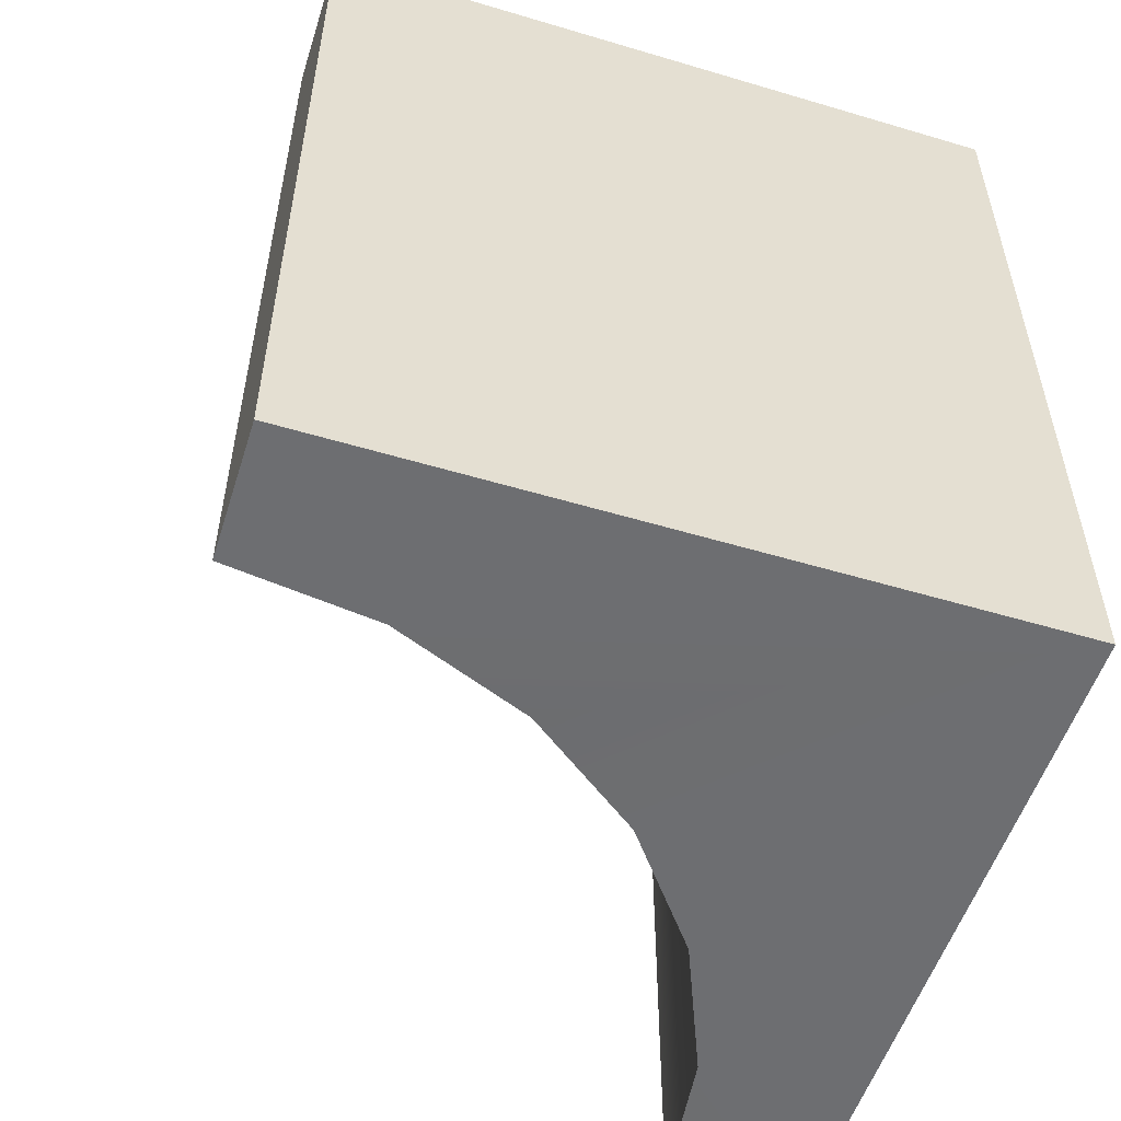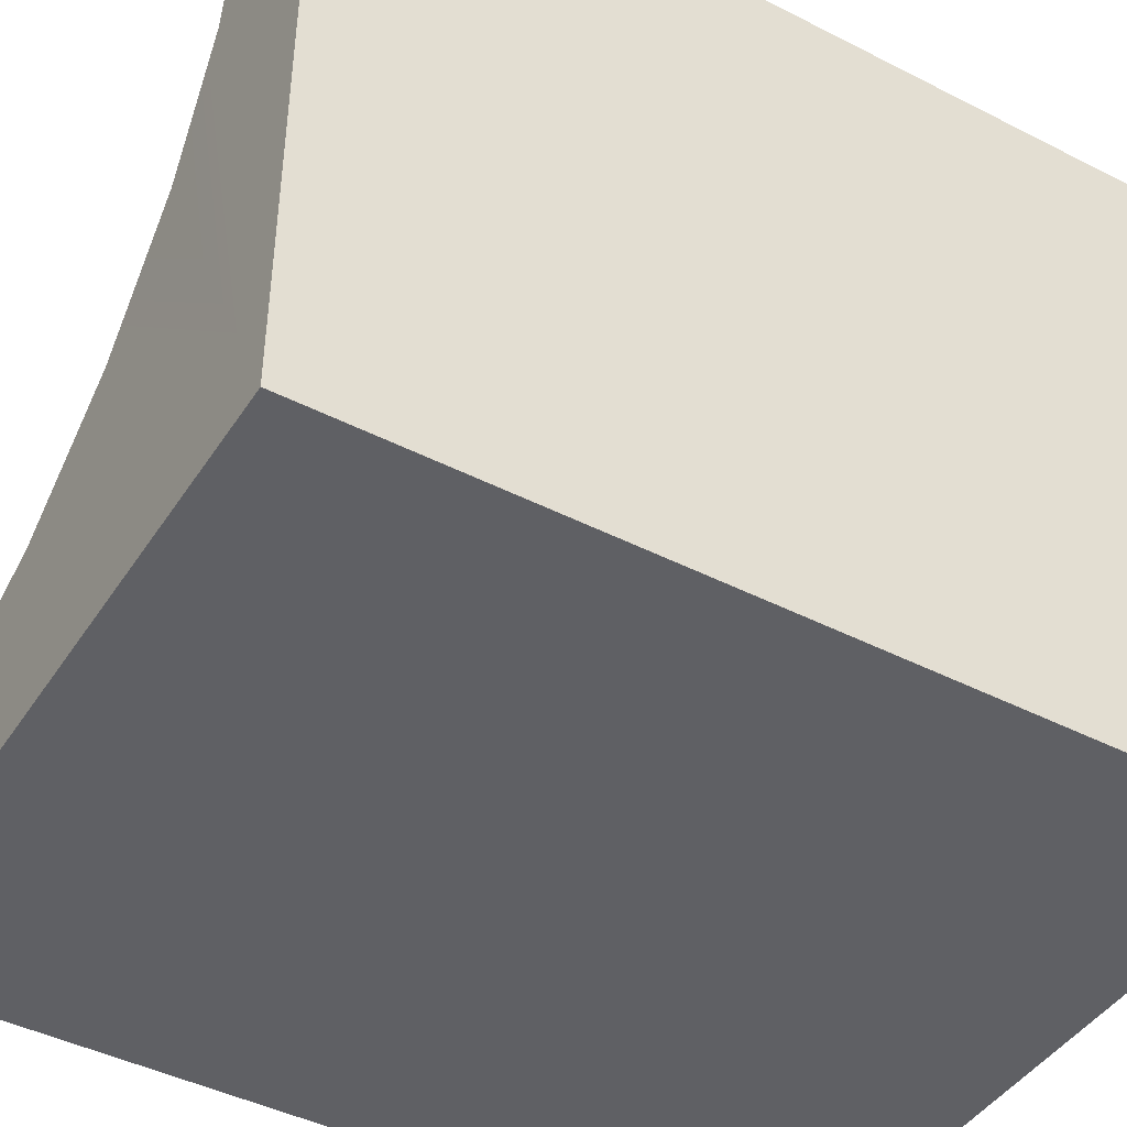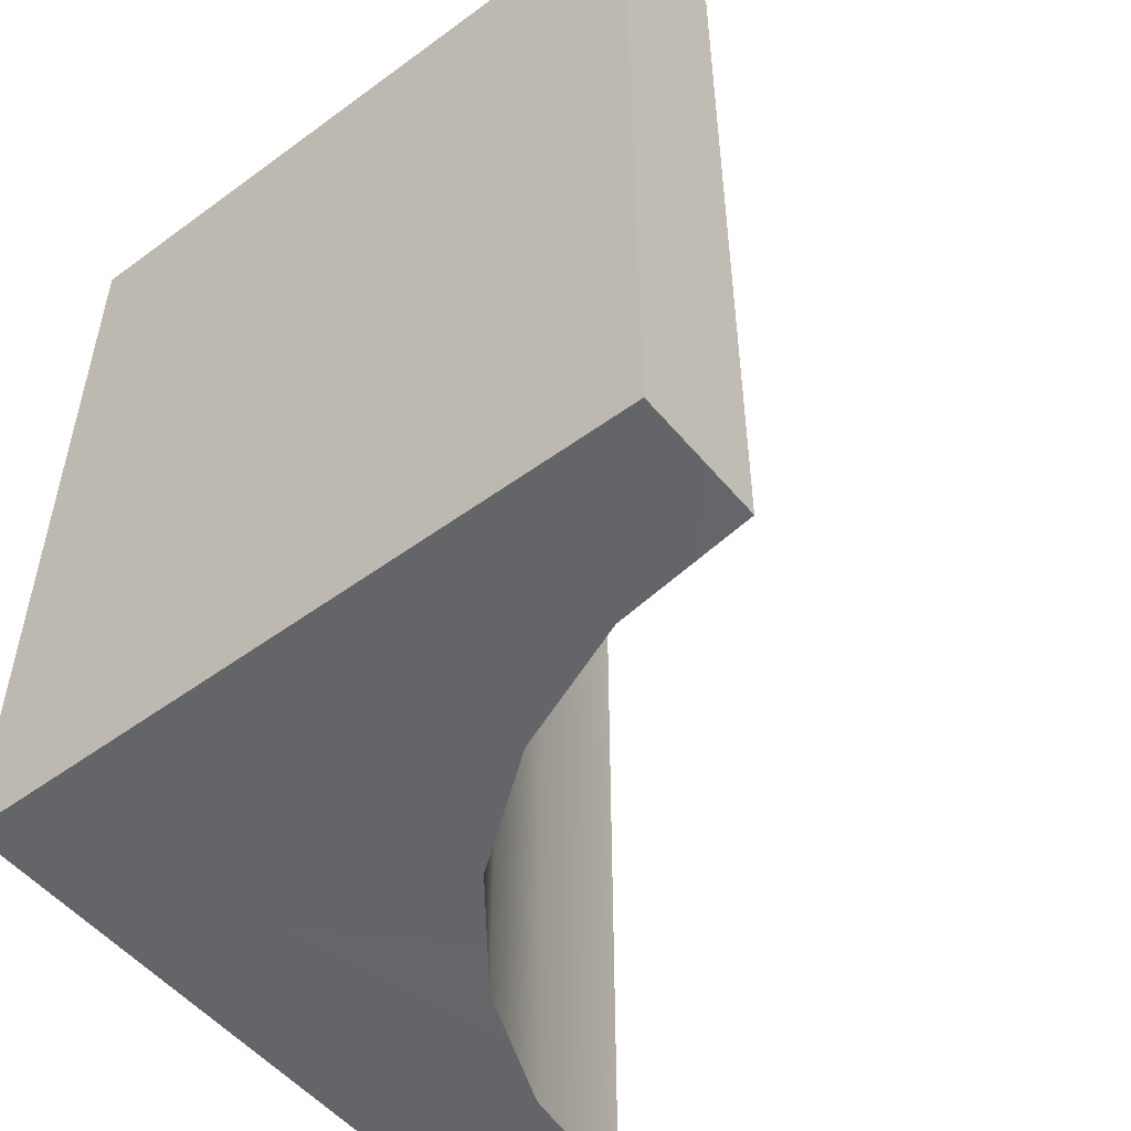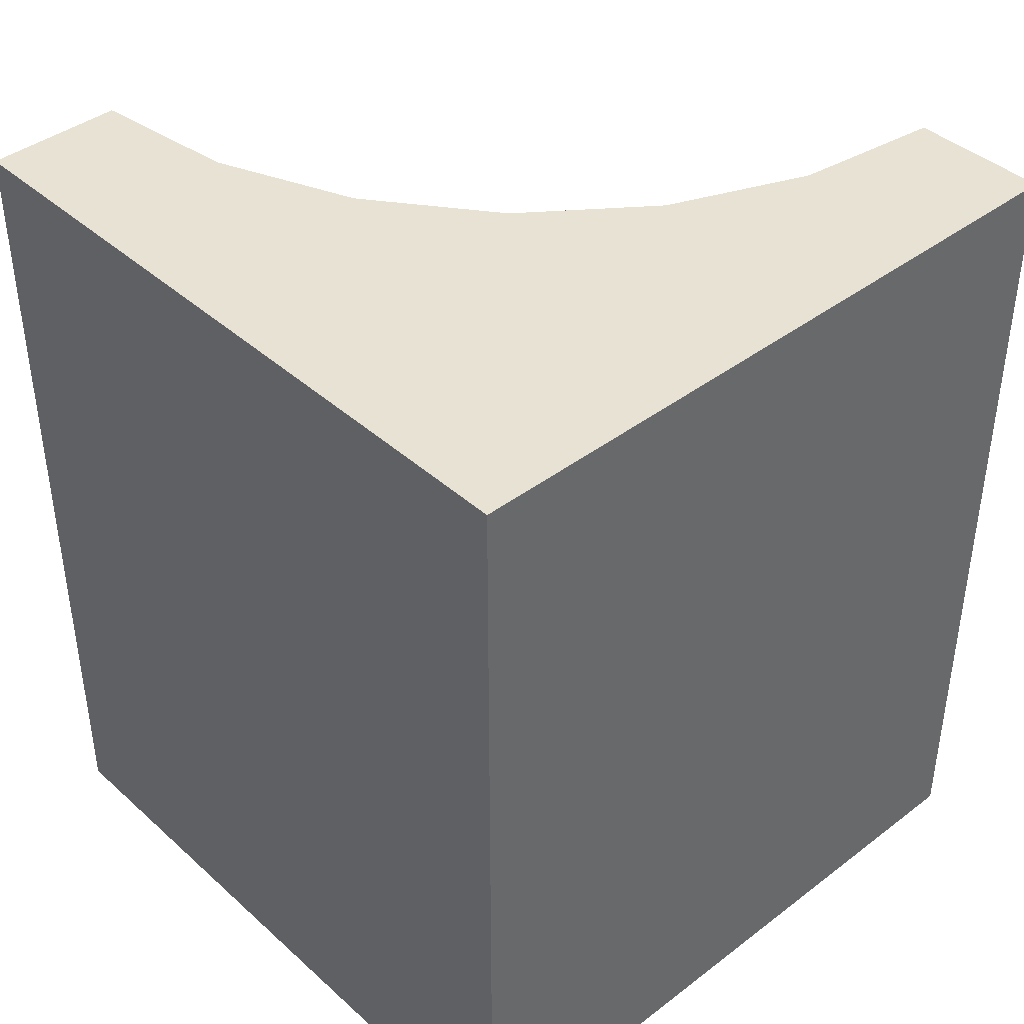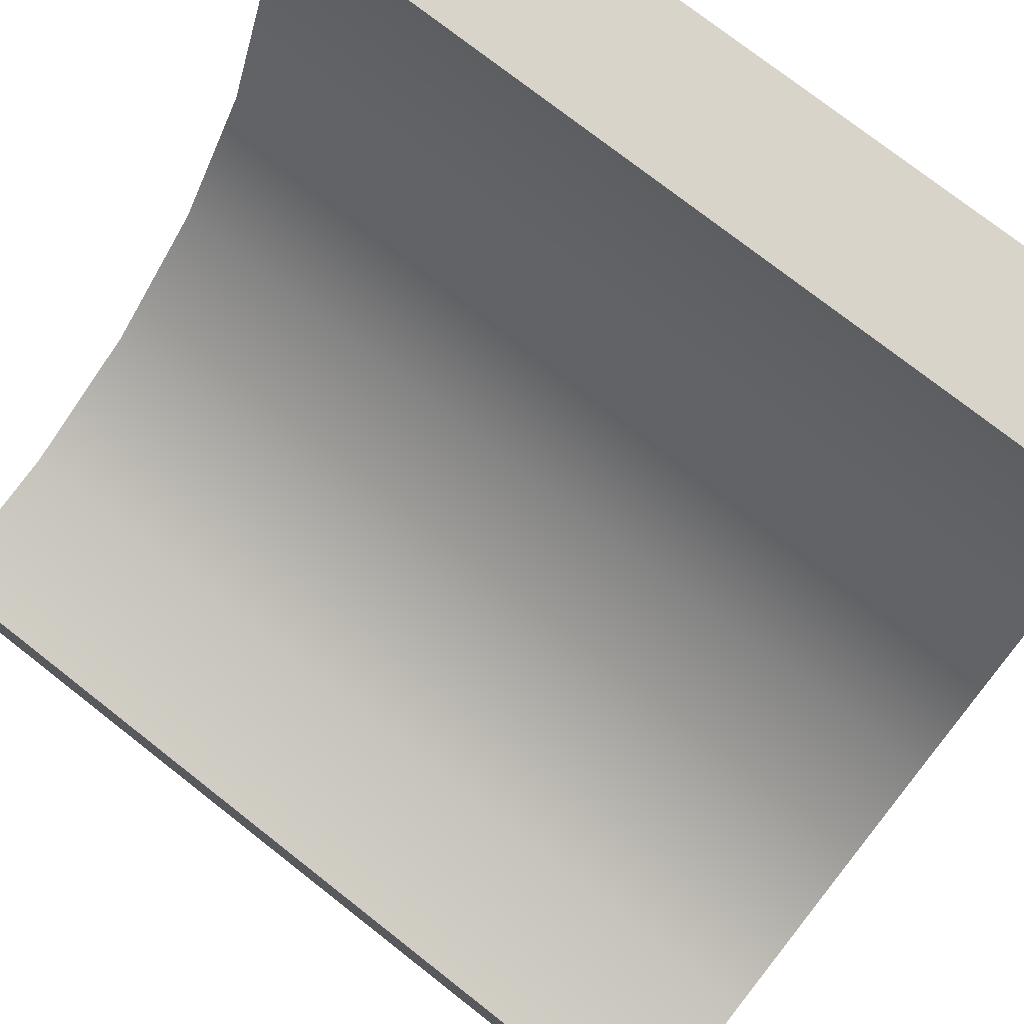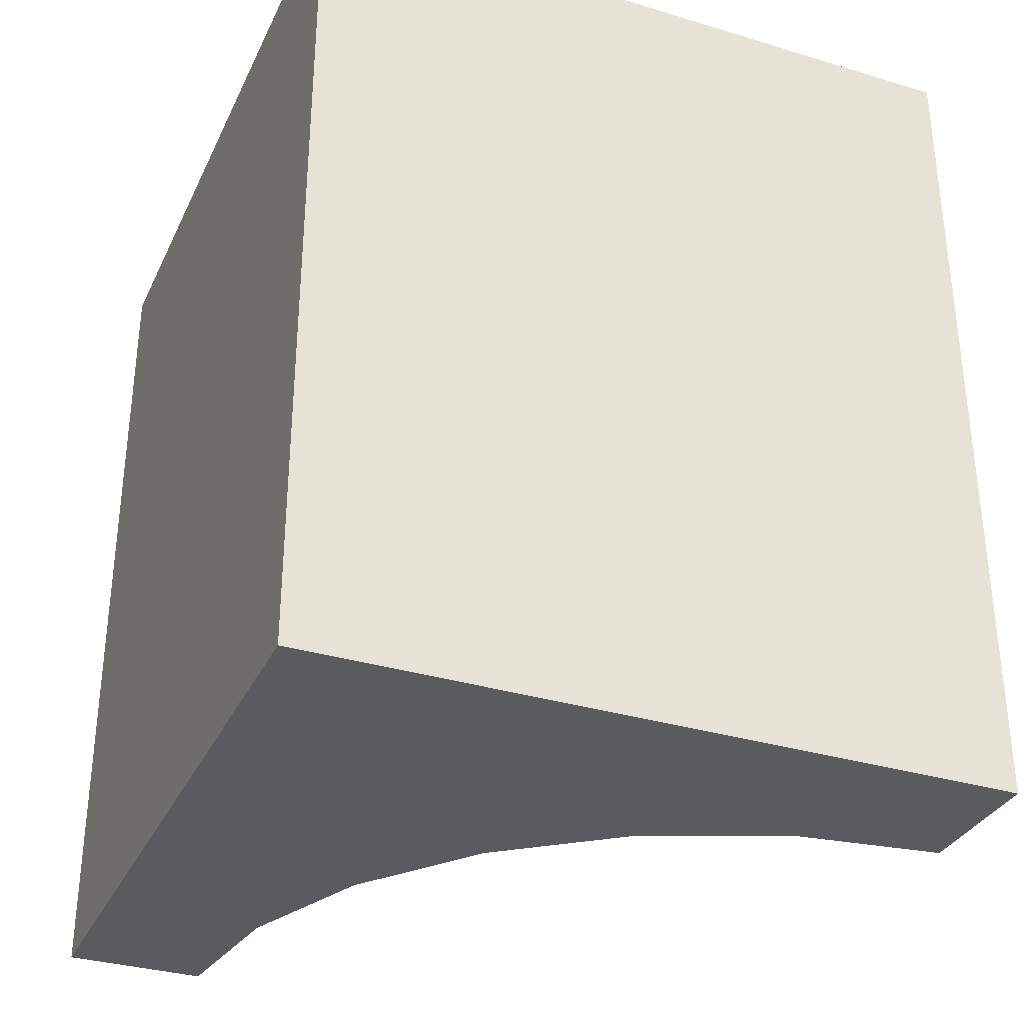
<metadata>
{"format":"obj","ext":"obj","renderer":"f3d","projection":"perspective","resolution":1024,"background":"white","views":[{"elev":-54.1,"azim":-107.6,"up":"+Z"},{"elev":-44.0,"azim":-120.9,"up":"+Y"},{"elev":-51.8,"azim":38.4,"up":"+Z"},{"elev":41.1,"azim":-42.7,"up":"+Z"},{"elev":75.3,"azim":128.1,"up":"+Y"},{"elev":-33.2,"azim":-22.5,"up":"+Z"}]}
</metadata>
<code>
g ENV_S10_Retro_Quarter_Shape_L_01a_COL
v 1.9 9.786 5.984
v 1.9 9.786 -5.984
v 2.169 7.746 -5.984
v 2.169 7.746 5.984
v 2.956 5.846 -5.984
v 2.956 5.846 5.984
v 4.208 4.213 -5.984
v 4.208 4.213 5.984
v 5.841 2.961 -5.984
v 5.841 2.961 5.984
v 7.742 2.174 -5.984
v 7.742 2.174 5.984
v 9.782 1.905 -5.984
v 9.782 1.905 5.984
v 9.782 1.905 5.984
v 9.782 1.905 -5.984
v 9.782 1.905 5.984
v 9.782 1.905 -5.984
v 9.782 0.0001364 5.984
v 9.782 0.0001364 -5.984
v 1.9 9.786 -5.984
v 1.9 9.786 5.984
v -0.0001364 9.786 -5.984
v -0.0001364 9.786 5.984
v 9.782 1.905 5.984
v 9.782 0.0001364 5.984
v 9.782 1.905 5.984
v 7.742 2.174 5.984
v -0.0001364 0.0001364 5.984
v 5.841 2.961 5.984
v 4.208 4.213 5.984
v 2.956 5.846 5.984
v 2.169 7.746 5.984
v -0.0001364 9.786 5.984
v 1.9 9.786 5.984
v -0.0001364 0.0001364 -5.984
v -0.0001364 9.786 -5.984
v -0.0001364 0.0001364 5.984
v -0.0001364 9.786 5.984
v -0.0001364 0.0001364 -5.984
v -0.0001364 0.0001364 5.984
v 9.782 0.0001364 -5.984
v 9.782 0.0001364 5.984
v -0.0001364 9.786 -5.984
v 2.169 7.746 -5.984
v 1.9 9.786 -5.984
v -0.0001364 0.0001364 -5.984
v 2.956 5.846 -5.984
v 4.208 4.213 -5.984
v 5.841 2.961 -5.984
v 7.742 2.174 -5.984
v 9.782 0.0001364 -5.984
v 9.782 1.905 -5.984
v 9.782 1.905 -5.984
g ENV_S10_Retro_Quarter_Shape_L_01a_COL_0
f 3 2 1
f 3 1 4
f 5 3 4
f 5 4 6
f 7 5 6
f 7 6 8
f 8 9 7
f 8 10 9
f 10 11 9
f 10 12 11
f 12 13 11
f 12 14 13
f 15 13 14
f 15 16 13
f 19 18 17
f 19 20 18
f 23 22 21
f 23 24 22
f 27 26 25
f 26 27 28
f 28 29 26
f 28 30 29
f 31 29 30
f 31 32 29
f 32 33 29
f 29 33 34
f 33 35 34
f 38 37 36
f 38 39 37
f 42 41 40
f 42 43 41
f 46 45 44
f 45 47 44
f 48 47 45
f 49 47 48
f 49 50 47
f 50 51 47
f 47 51 52
f 51 53 52
f 52 53 54

</code>
